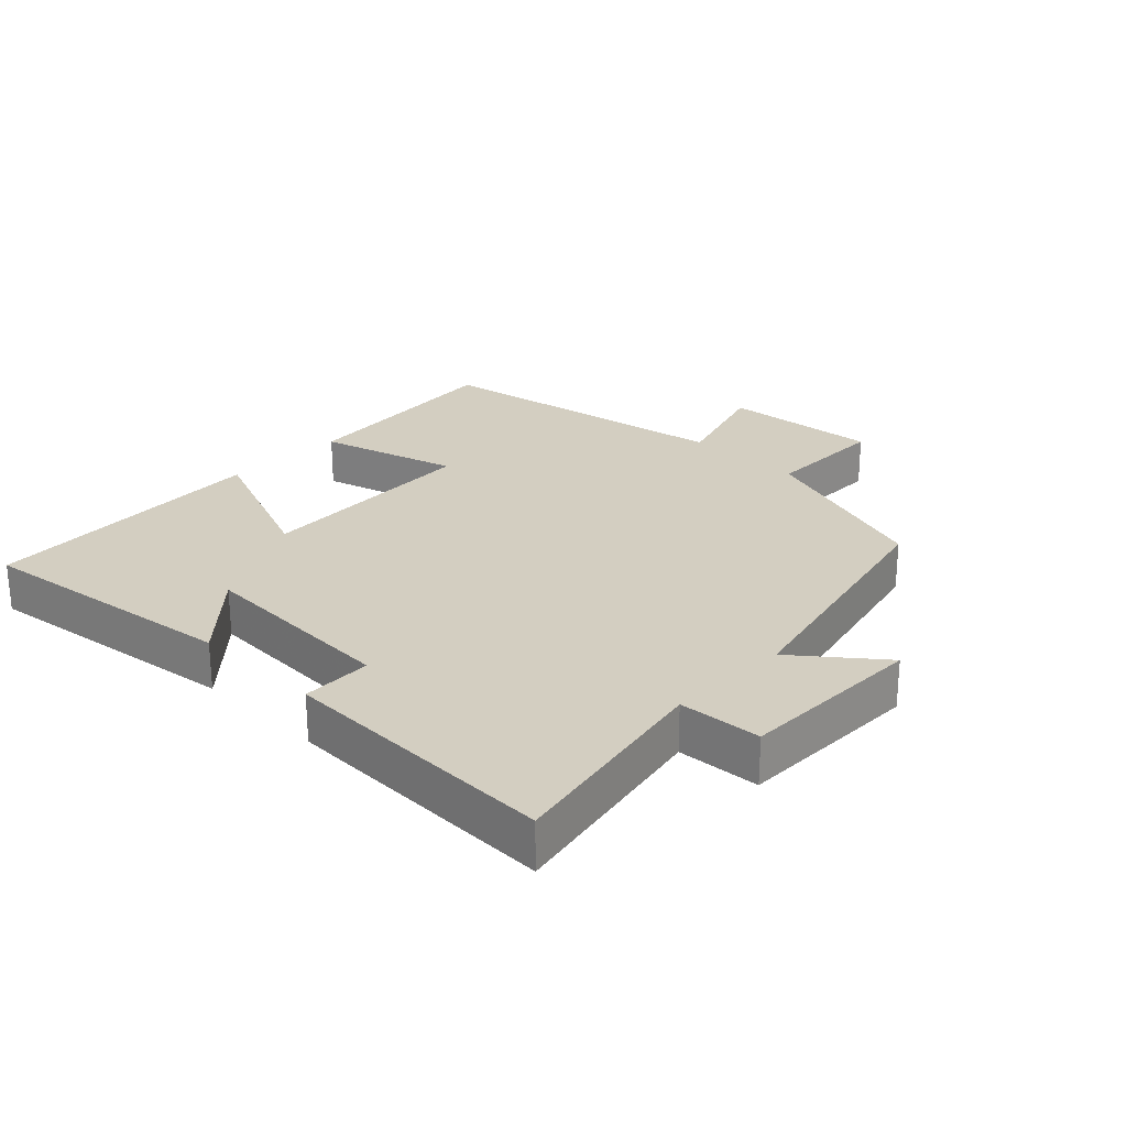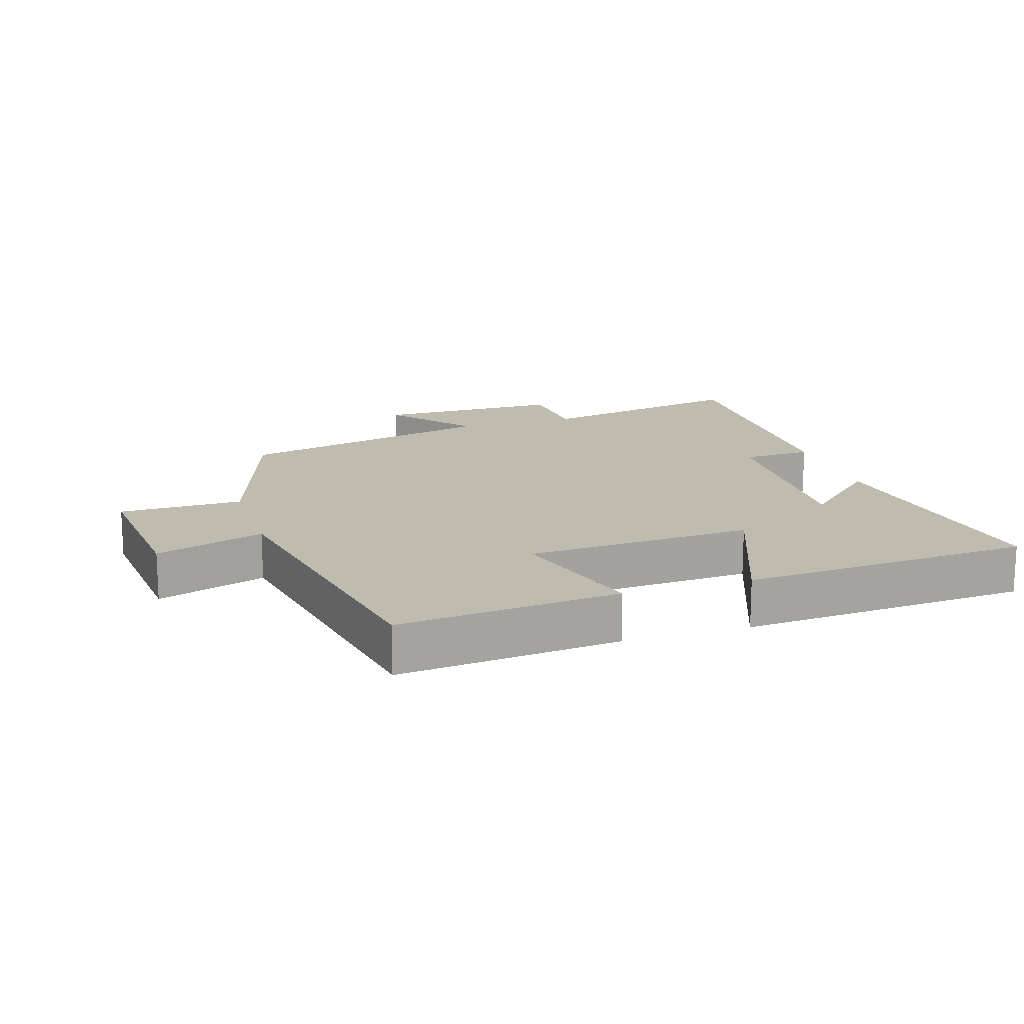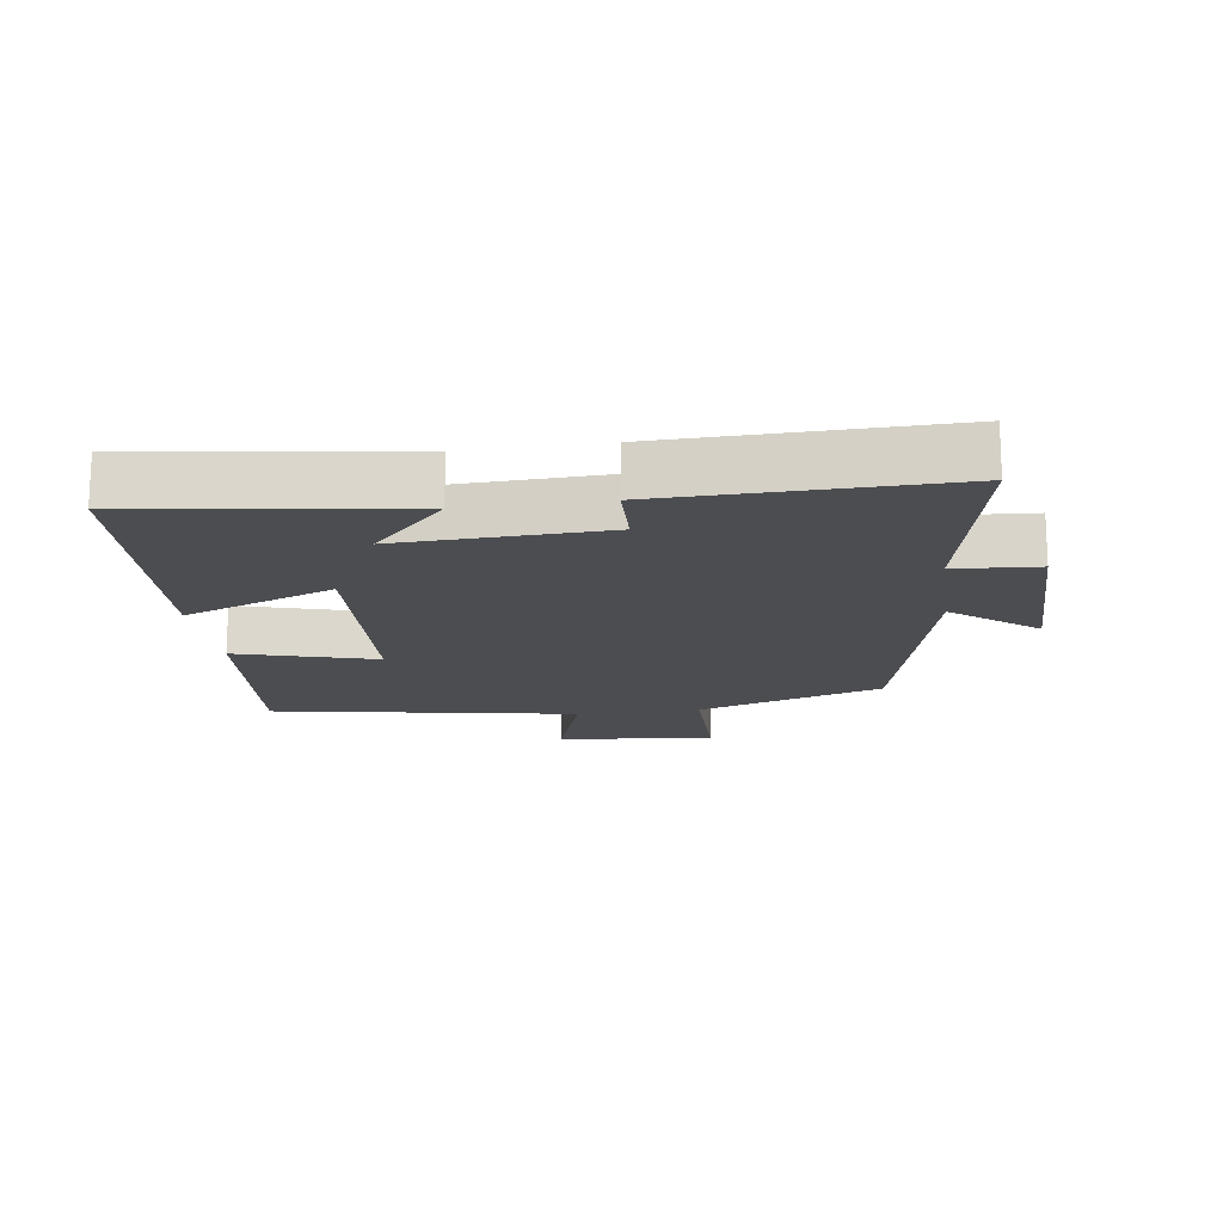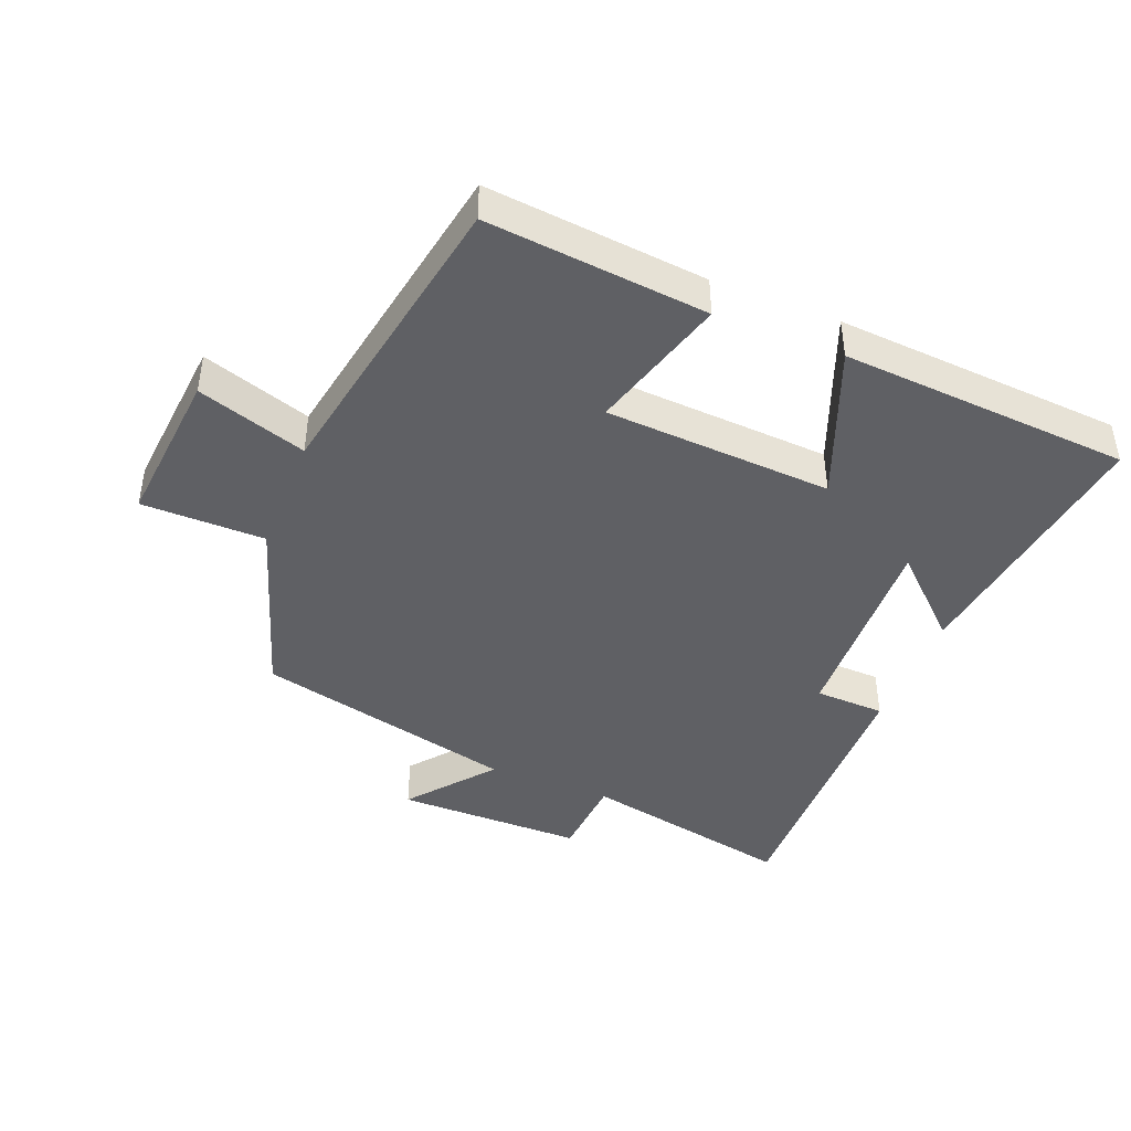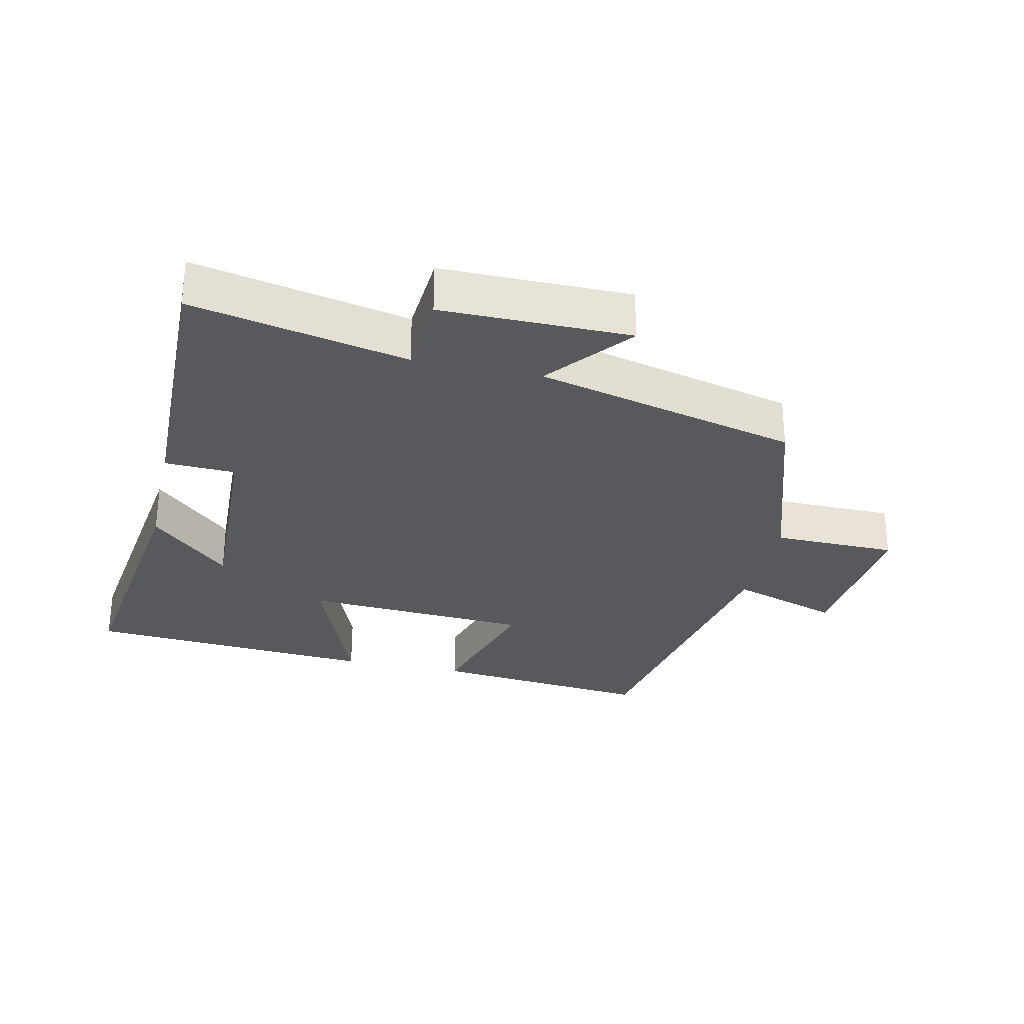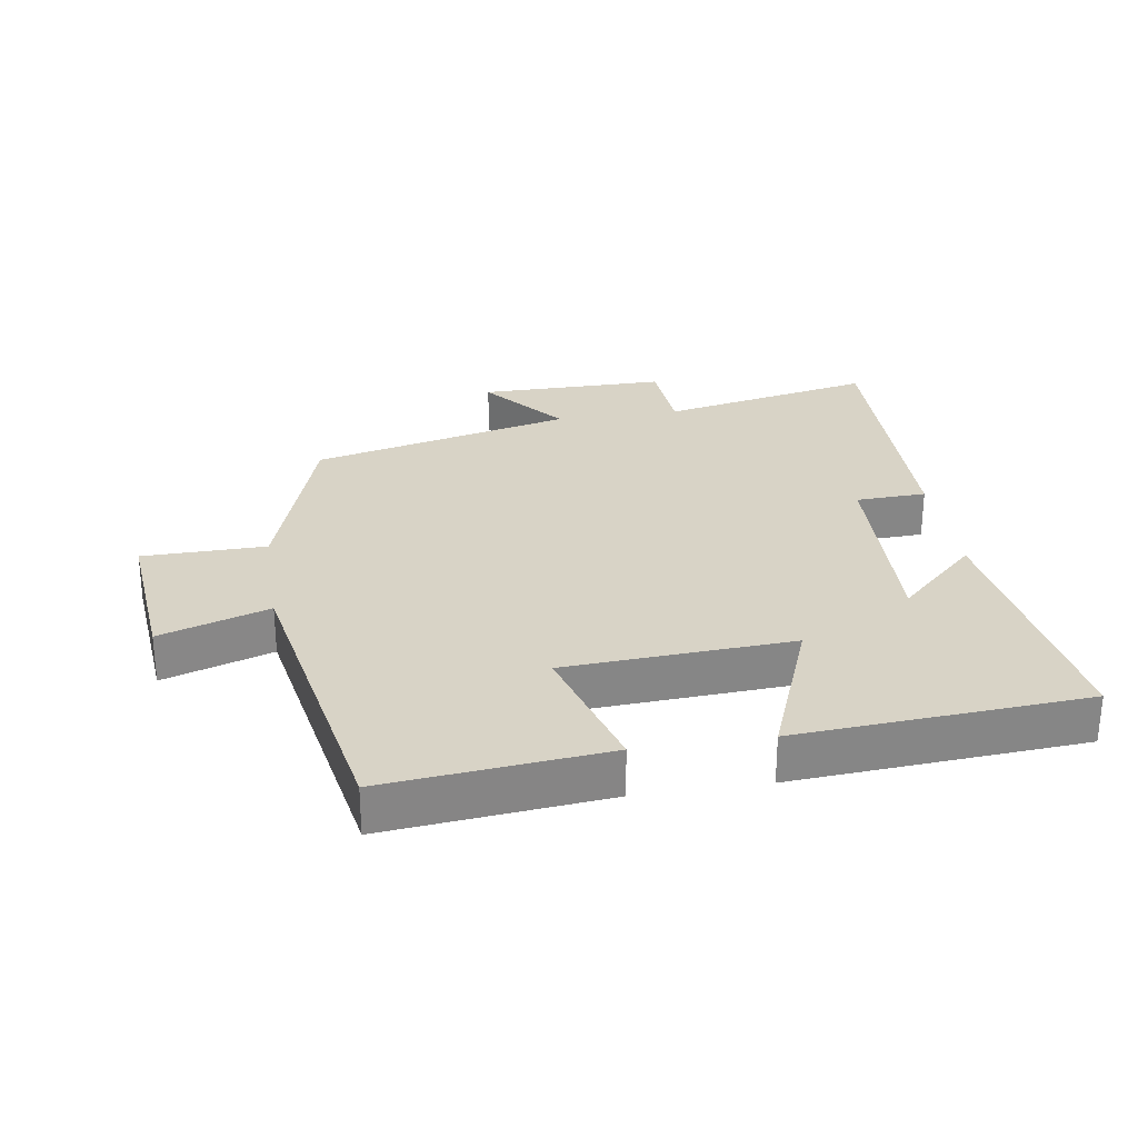
<metadata>
{"format":"obj","ext":"obj","renderer":"f3d","projection":"perspective","resolution":1024,"background":"white","views":[{"elev":25.3,"azim":134.6,"up":"+Y"},{"elev":16.1,"azim":-17.5,"up":"+Y"},{"elev":-16.2,"azim":98.2,"up":"+Y"},{"elev":-43.4,"azim":-21.7,"up":"+Y"},{"elev":-29.6,"azim":167.4,"up":"+Y"},{"elev":28.2,"azim":-8.9,"up":"+Y"}]}
</metadata>
<code>
v -0.415 0.07 0.533
v -0.079 0.07 0.5
v -0.141 0.07 0.289
v 0.205 0.07 0.269
v 0.115 0.07 0.5
v 0.556 0.07 0.47
v 0.5 0.07 0.065
v 0.381 0.07 0.177
v 0.393 0.07 -0.135
v 0.5 0.07 -0.139
v 0.508 0.07 -0.567
v 0.182 0.07 -0.5
v 0.173 0.07 -0.627
v -0.113 0.07 -0.627
v -0.01 0.07 -0.5
v -0.408 0.07 -0.404
v -0.5 0.07 -0.12
v -0.688 0.07 -0.118
v -0.666 0.07 0.122
v -0.5 0.07 0.068
v -0.415 0 0.533
v -0.079 0 0.5
v -0.141 0 0.289
v 0.205 0 0.269
v 0.115 0 0.5
v 0.556 0 0.47
v 0.5 0 0.065
v 0.381 0 0.177
v 0.393 0 -0.135
v 0.5 0 -0.139
v 0.508 0 -0.567
v 0.182 0 -0.5
v 0.173 0 -0.627
v -0.113 0 -0.627
v -0.01 0 -0.5
v -0.408 0 -0.404
v -0.5 0 -0.12
v -0.688 0 -0.118
v -0.666 0 0.122
v -0.5 0 0.068
f 17 18 19 20
f 15 16 17 20
f 15 20 1
f 12 13 14 15
f 12 15 1
f 9 10 11 12
f 8 9 12
f 5 6 7 8
f 4 5 8
f 3 4 8 12
f 1 2 3
f 1 3 12
f 40 39 38 37
f 40 37 36 35
f 21 40 35
f 35 34 33 32
f 21 35 32
f 32 31 30 29
f 32 29 28
f 28 27 26 25
f 28 25 24
f 32 28 24 23
f 23 22 21
f 32 23 21
f 1 21 22 2
f 2 22 23 3
f 3 23 24 4
f 4 24 25 5
f 5 25 26 6
f 6 26 27 7
f 7 27 28 8
f 8 28 29 9
f 9 29 30 10
f 10 30 31 11
f 11 31 32 12
f 12 32 33 13
f 13 33 34 14
f 14 34 35 15
f 15 35 36 16
f 16 36 37 17
f 17 37 38 18
f 18 38 39 19
f 19 39 40 20
f 20 40 21 1

</code>
